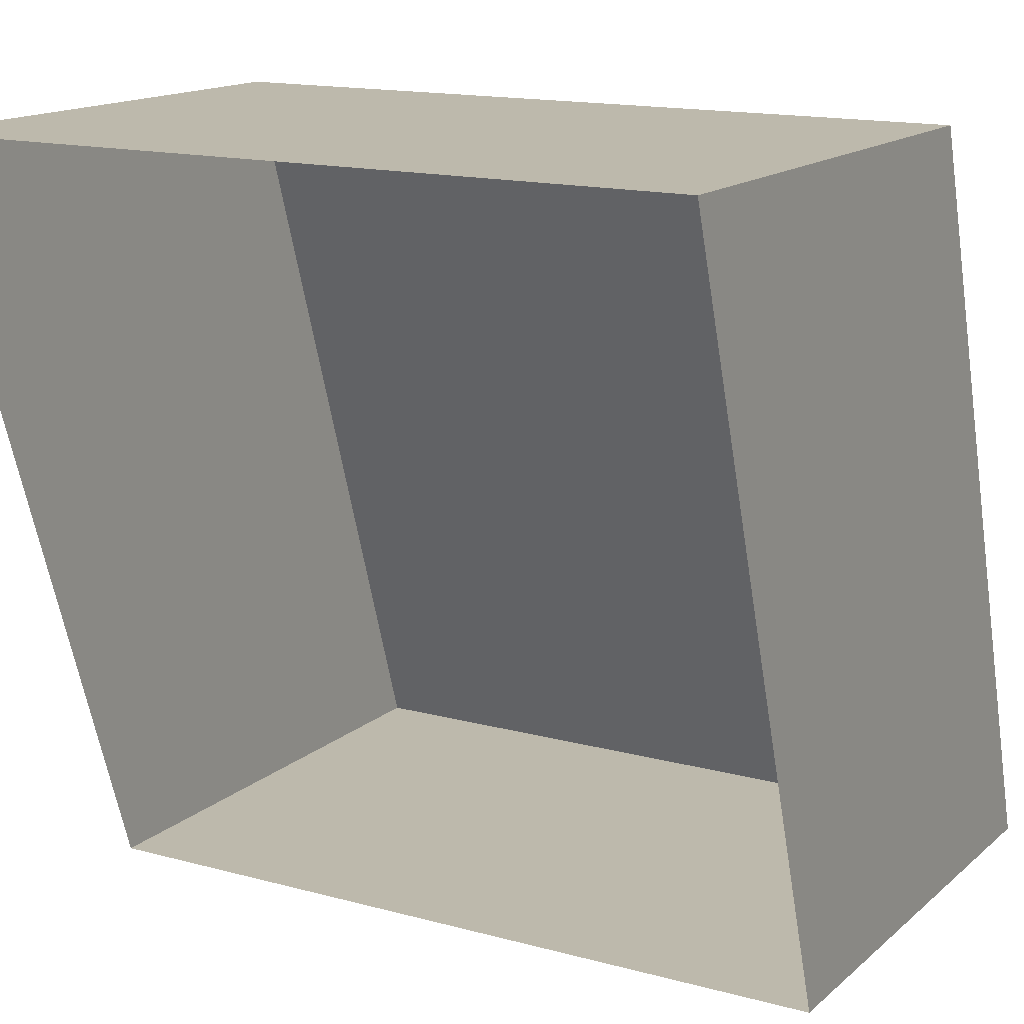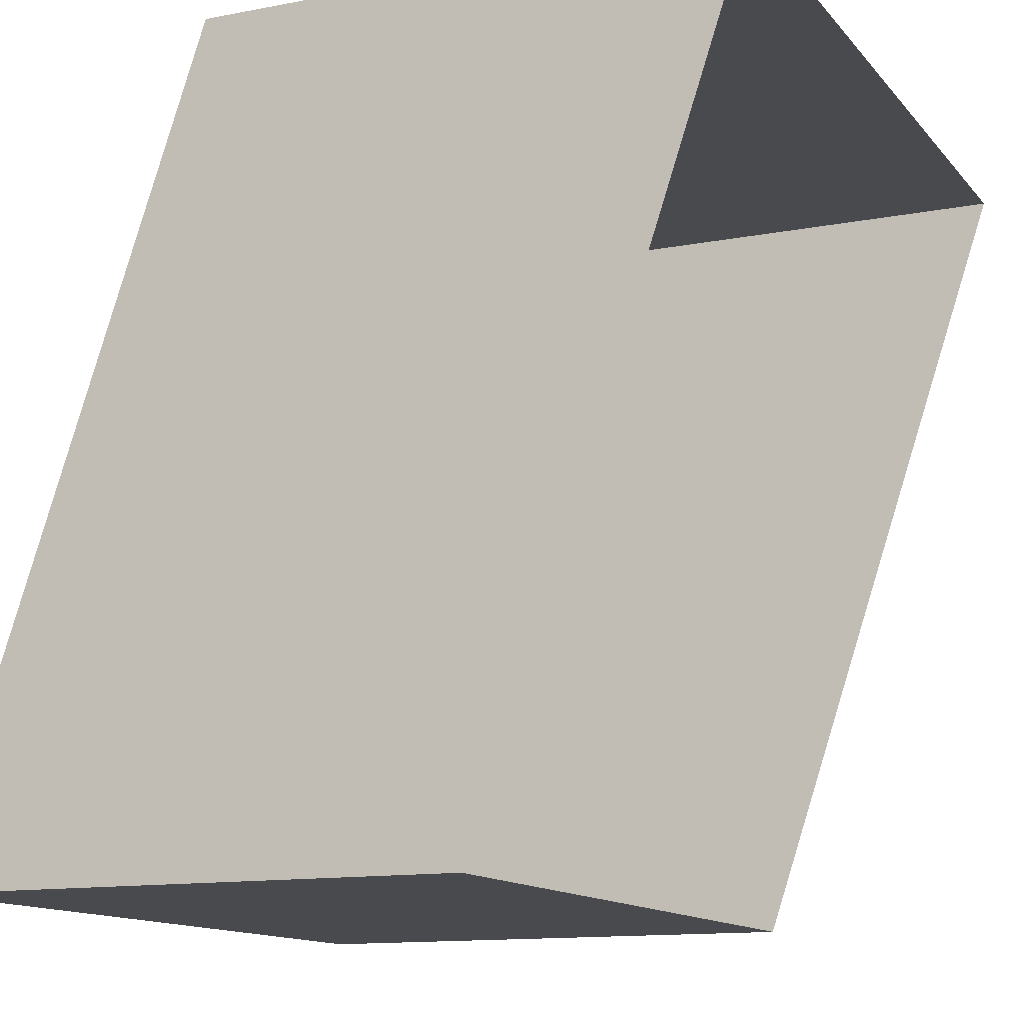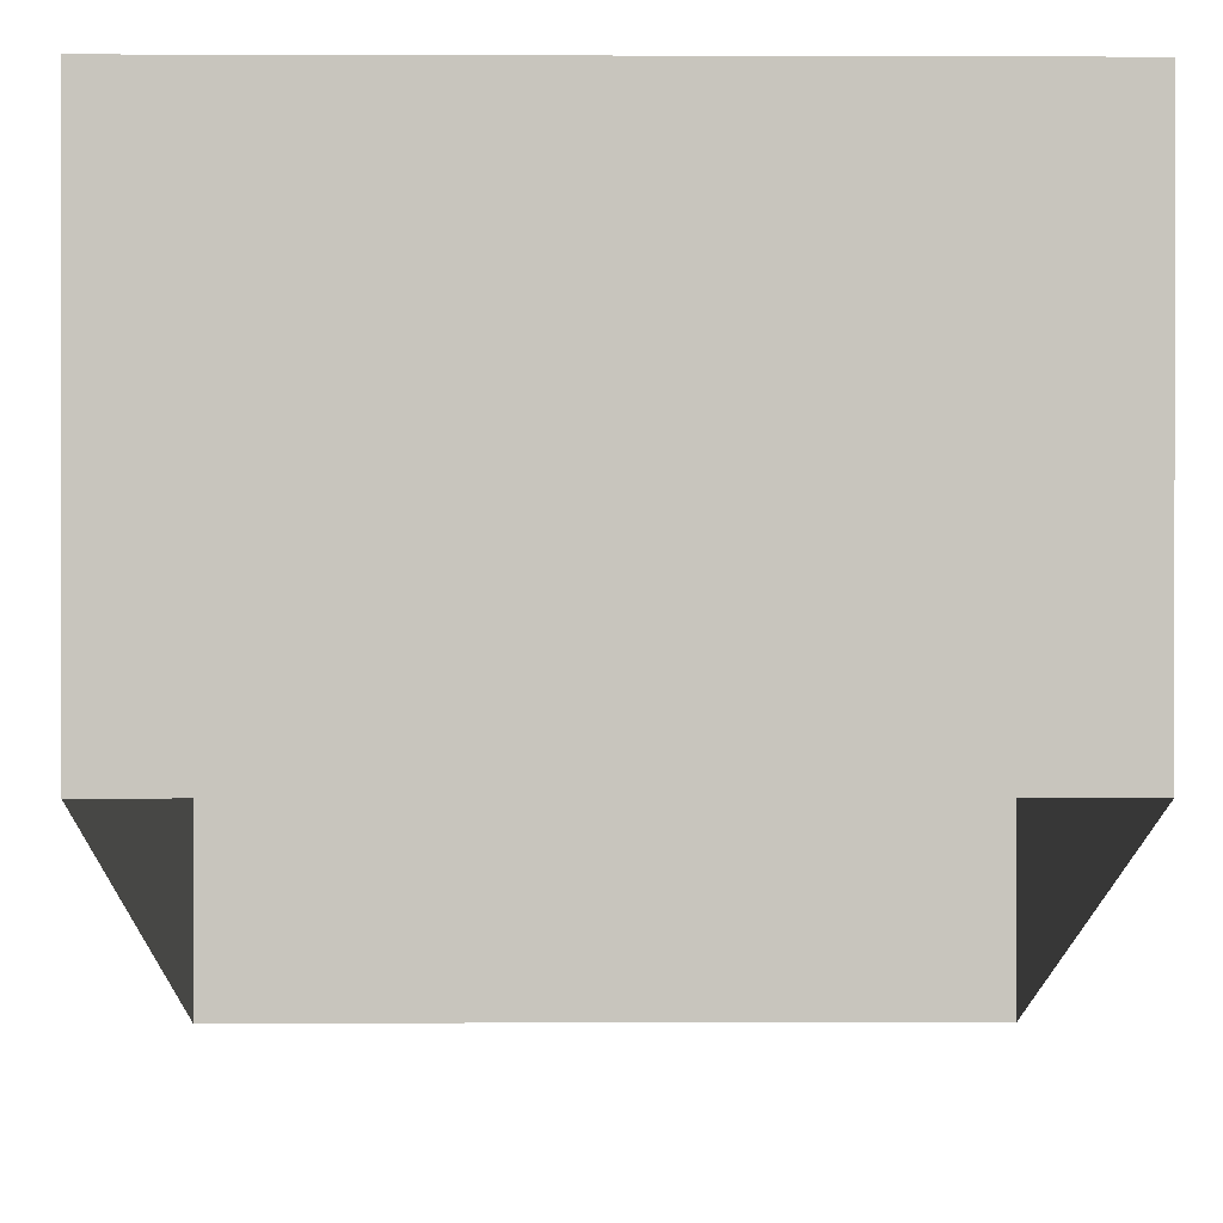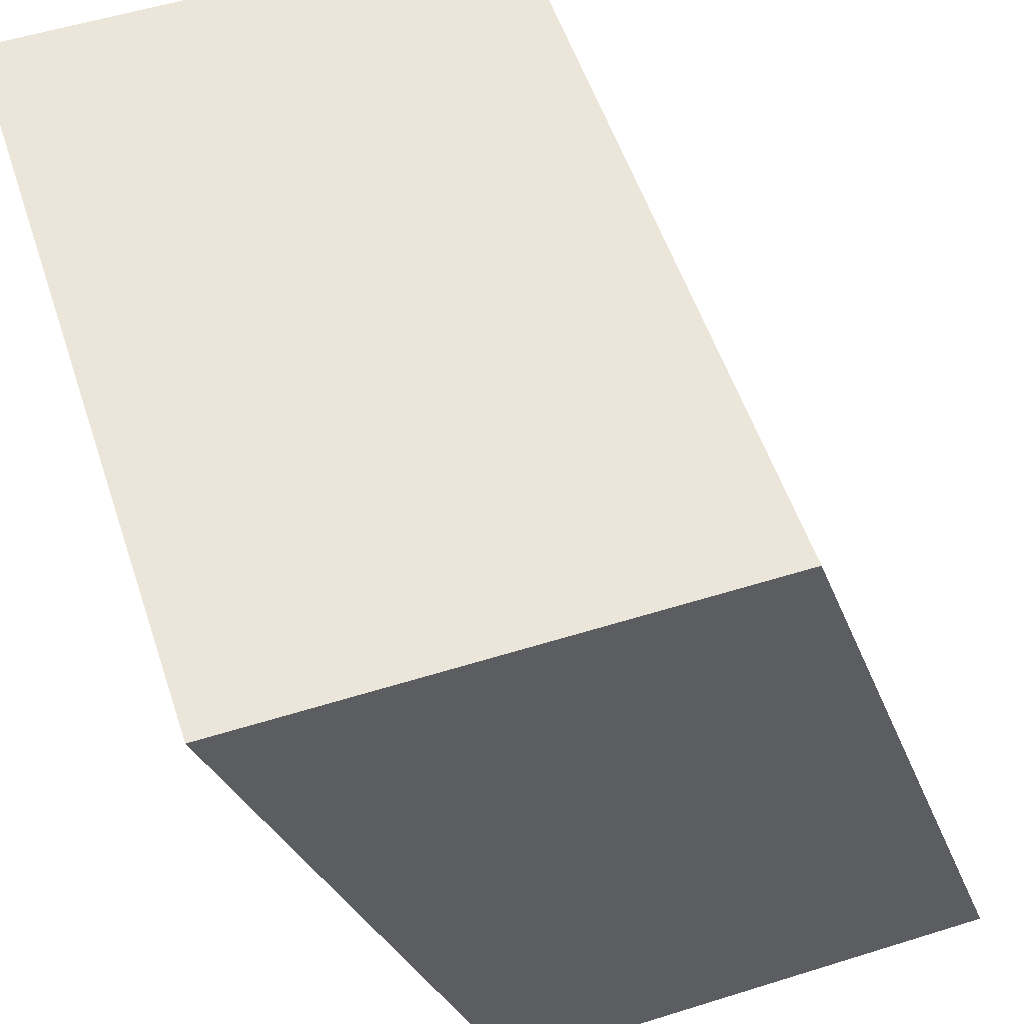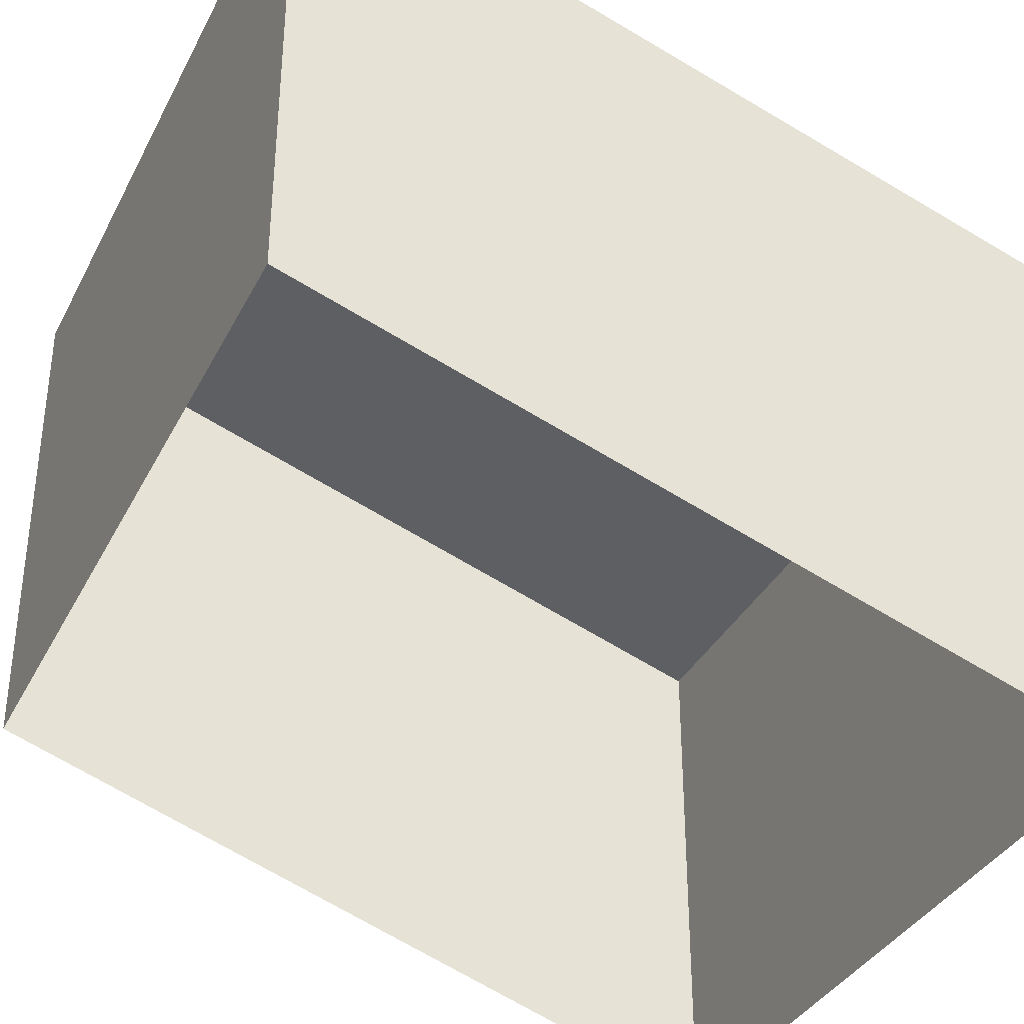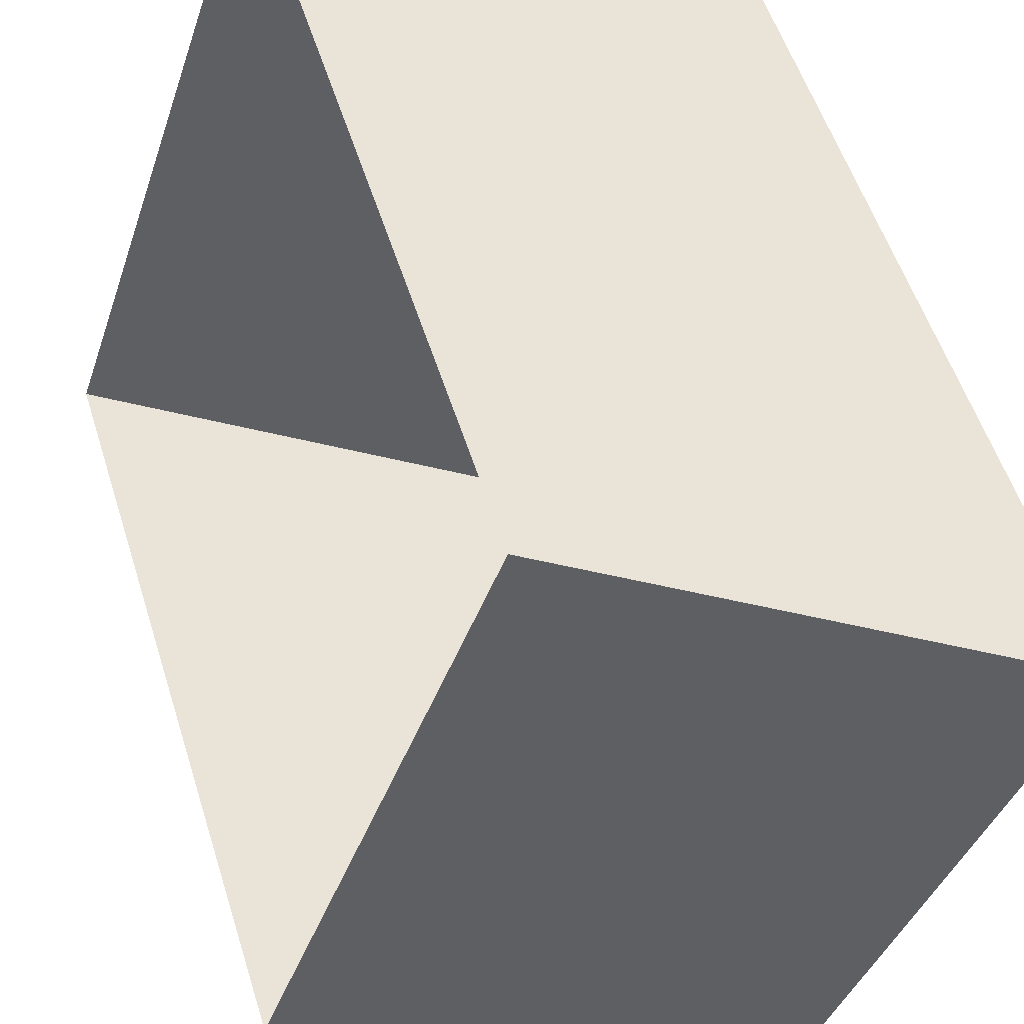
<metadata>
{"format":"obj","ext":"obj","renderer":"f3d","projection":"perspective","resolution":1024,"background":"white","views":[{"elev":15.0,"azim":30.3,"up":"+Z"},{"elev":-12.8,"azim":-65.9,"up":"+Z"},{"elev":0.1,"azim":179.2,"up":"+Y"},{"elev":54.6,"azim":71.7,"up":"+Z"},{"elev":-36.0,"azim":-114.3,"up":"+Y"},{"elev":-40.2,"azim":72.0,"up":"+Z"}]}
</metadata>
<code>
o Cube.013_Cube.000
v -0.225 1.725 2.25
v -0.225 1.875 1.8
v 0.225 1.875 1.8
v 0.225 1.725 2.25
v -0.225 2.025 2.25
v -0.225 2.175 1.8
v 0.225 2.175 1.8
v 0.225 2.025 2.25
f 3 7 8
f 7 6 5
f 2 1 5
f 4 8 5
f 2 6 7
f 4 3 8
f 8 7 5
f 6 2 5
f 1 4 5
f 3 2 7

</code>
